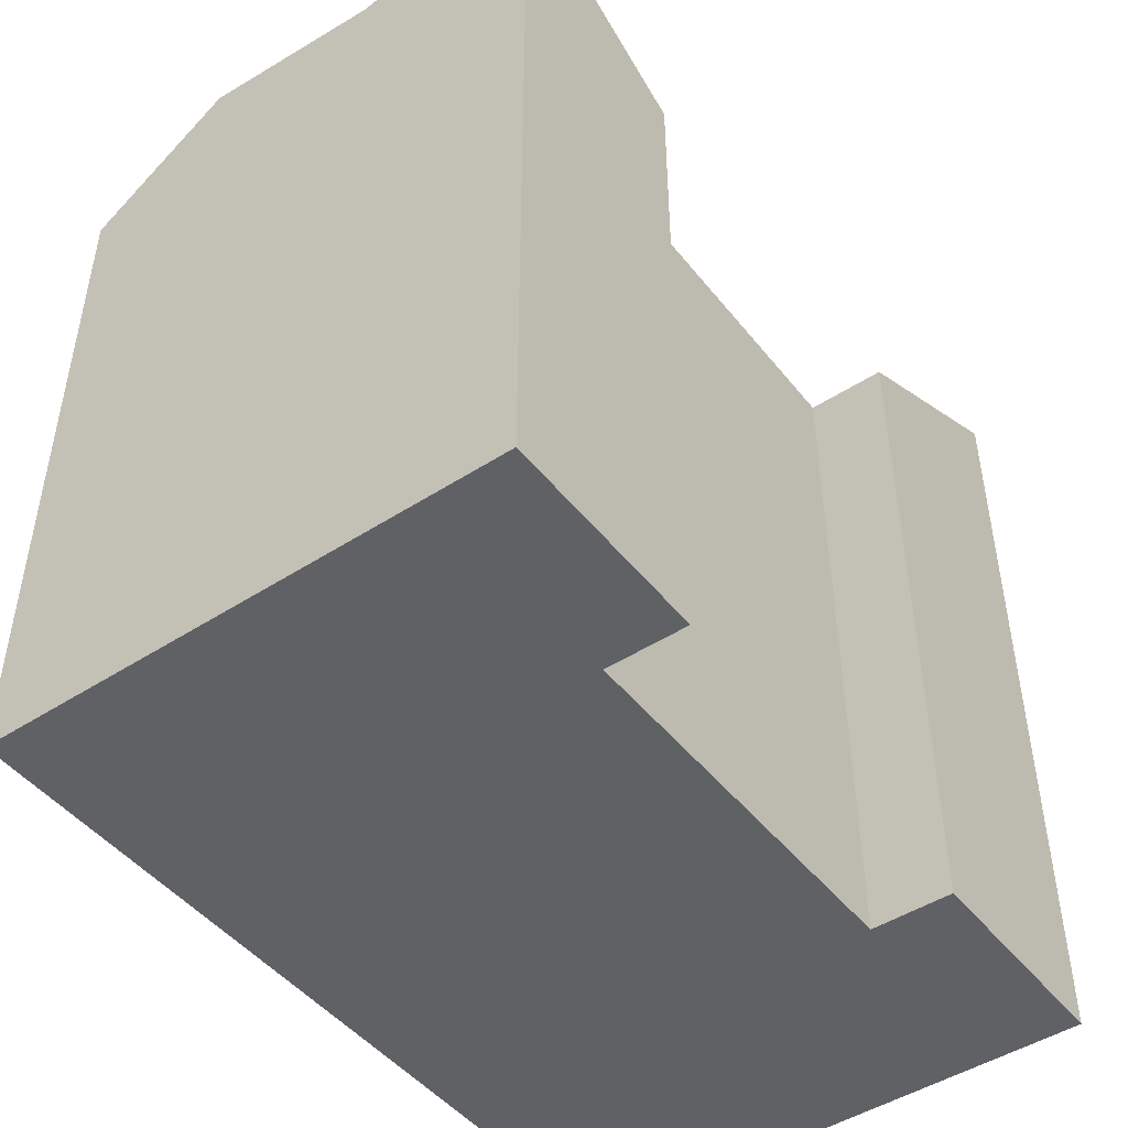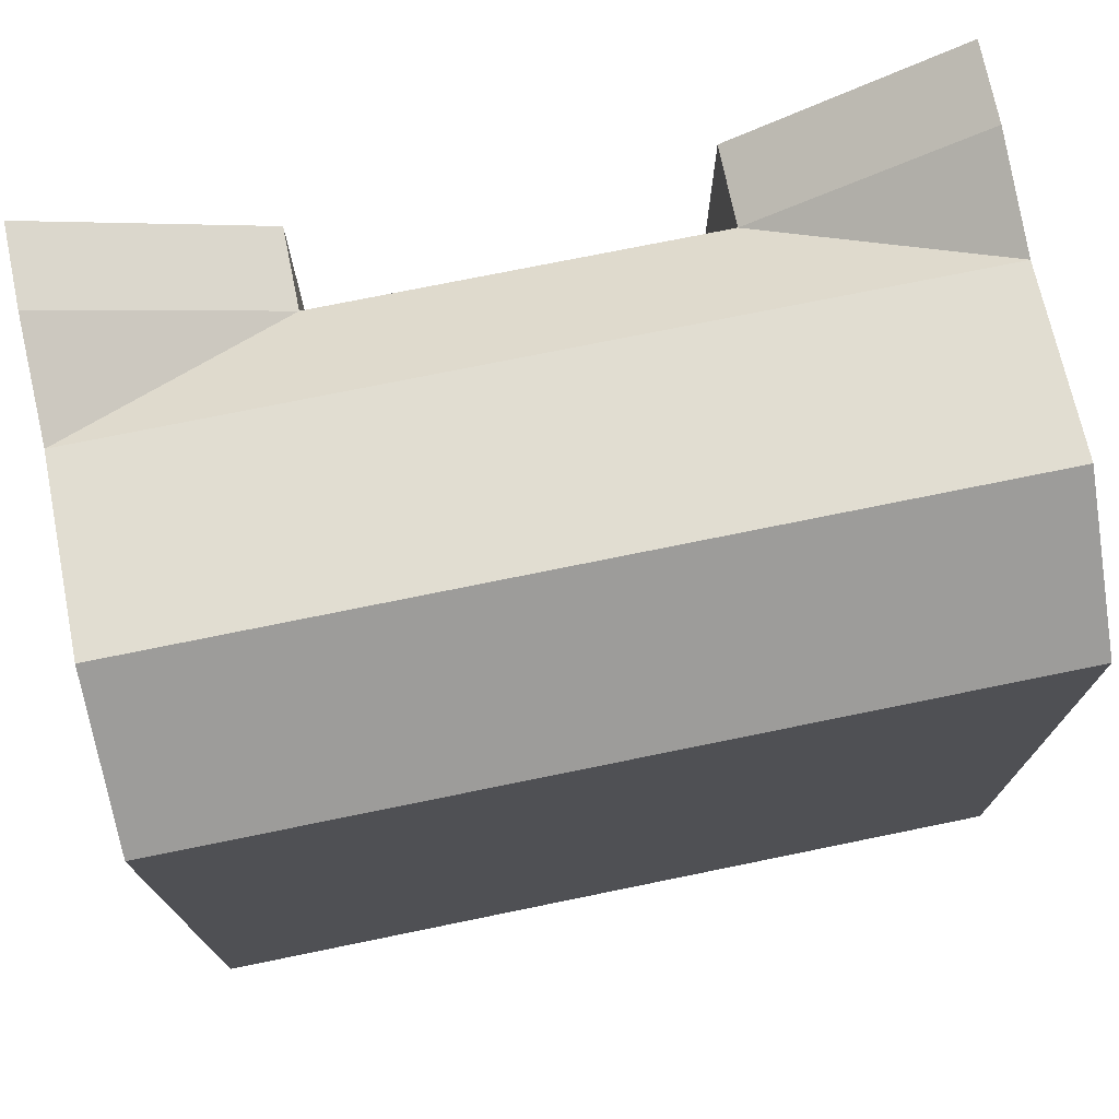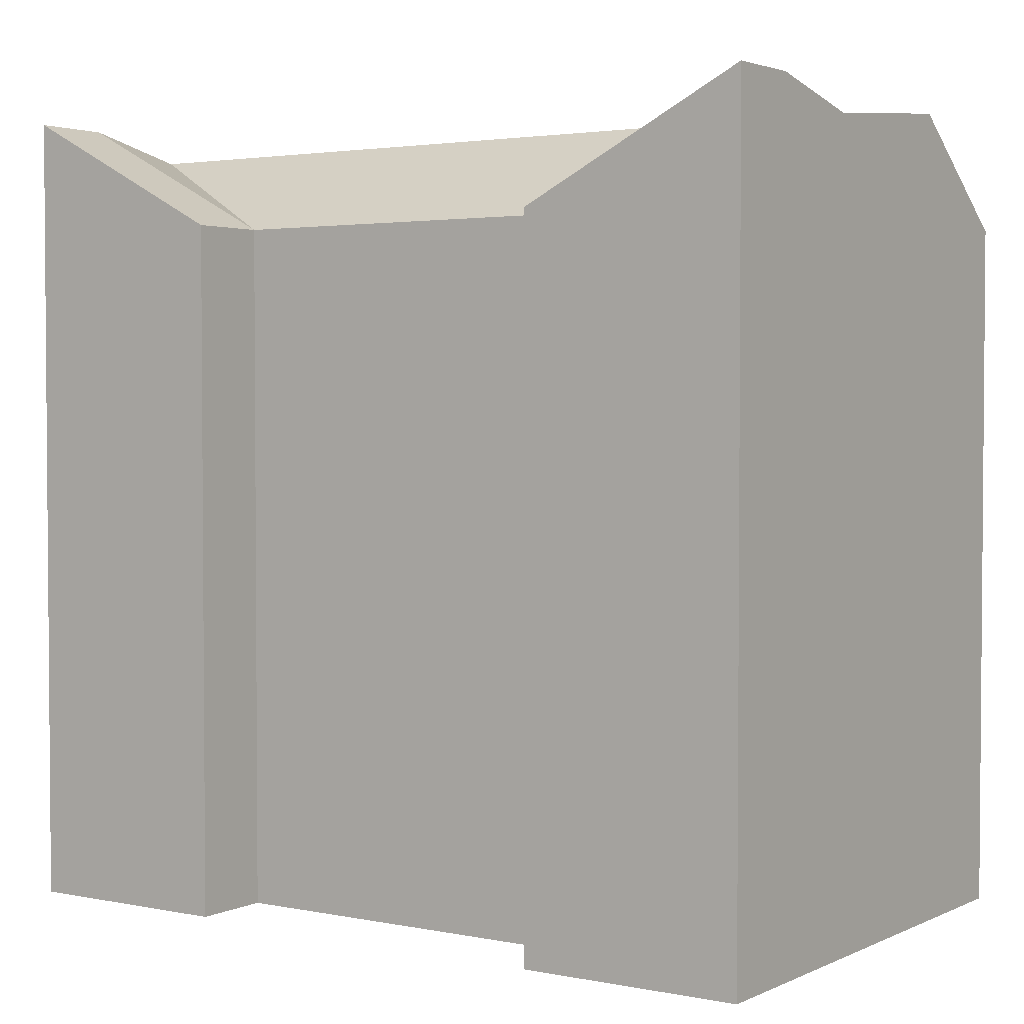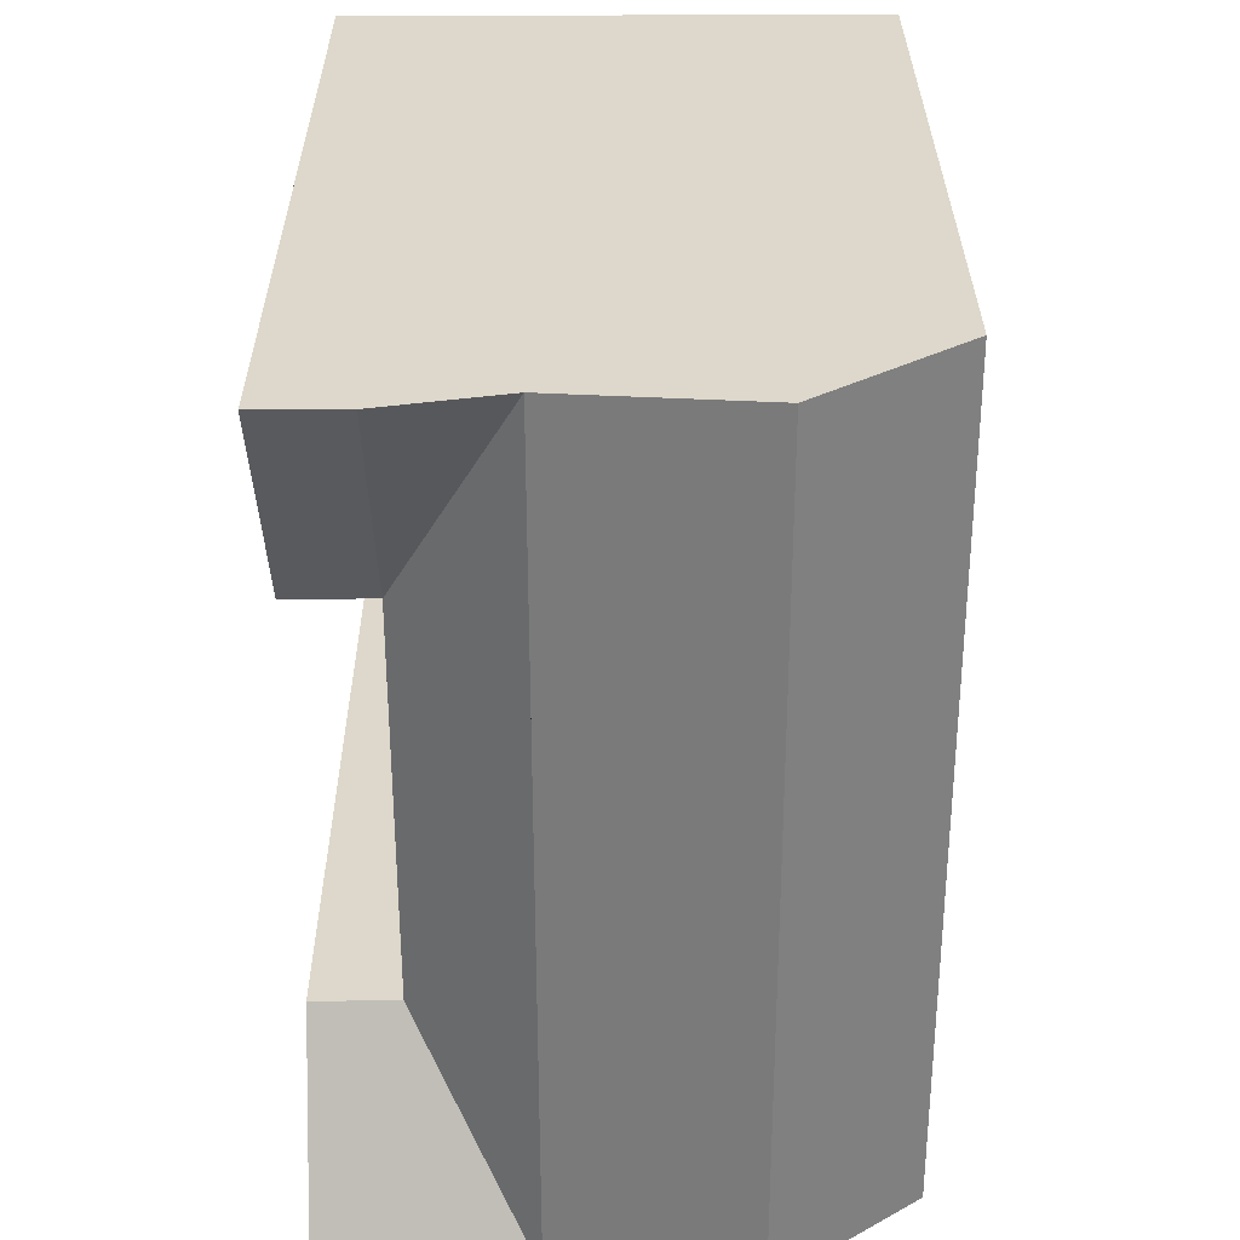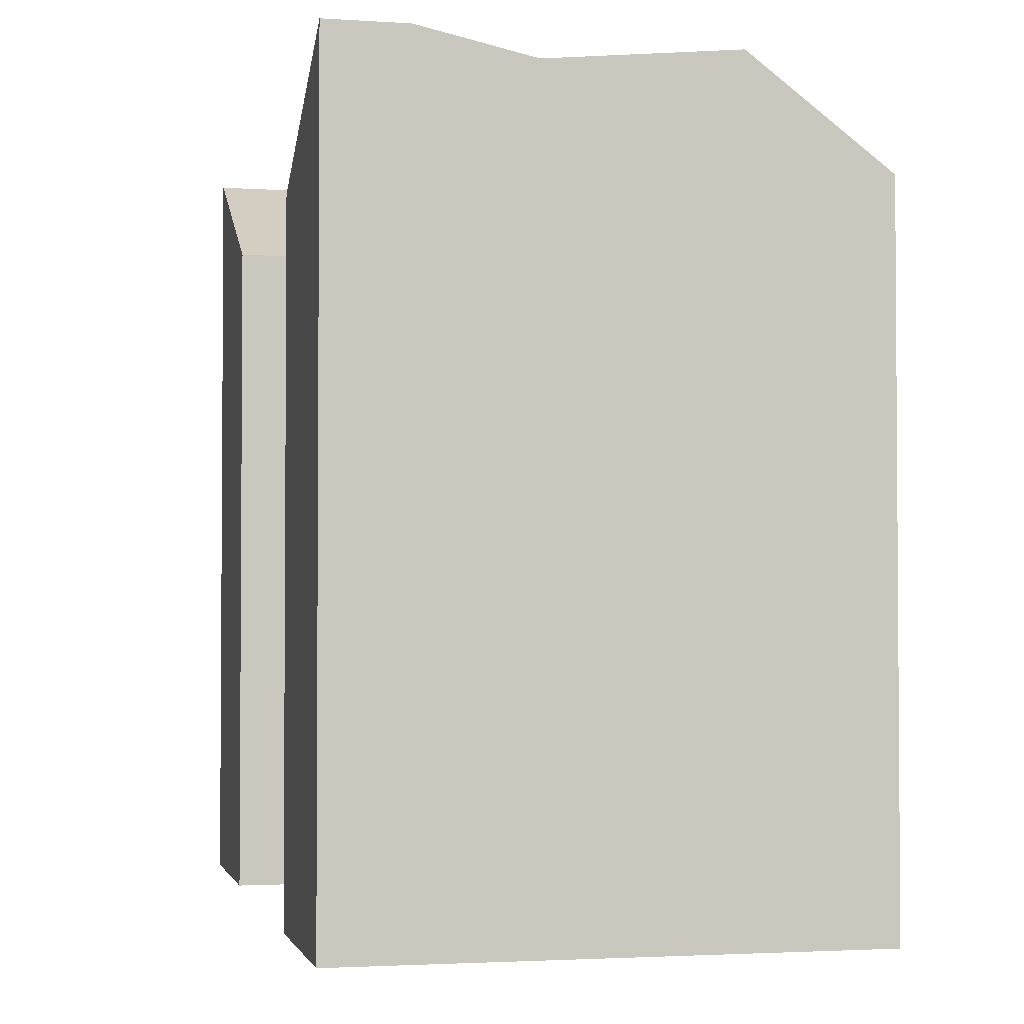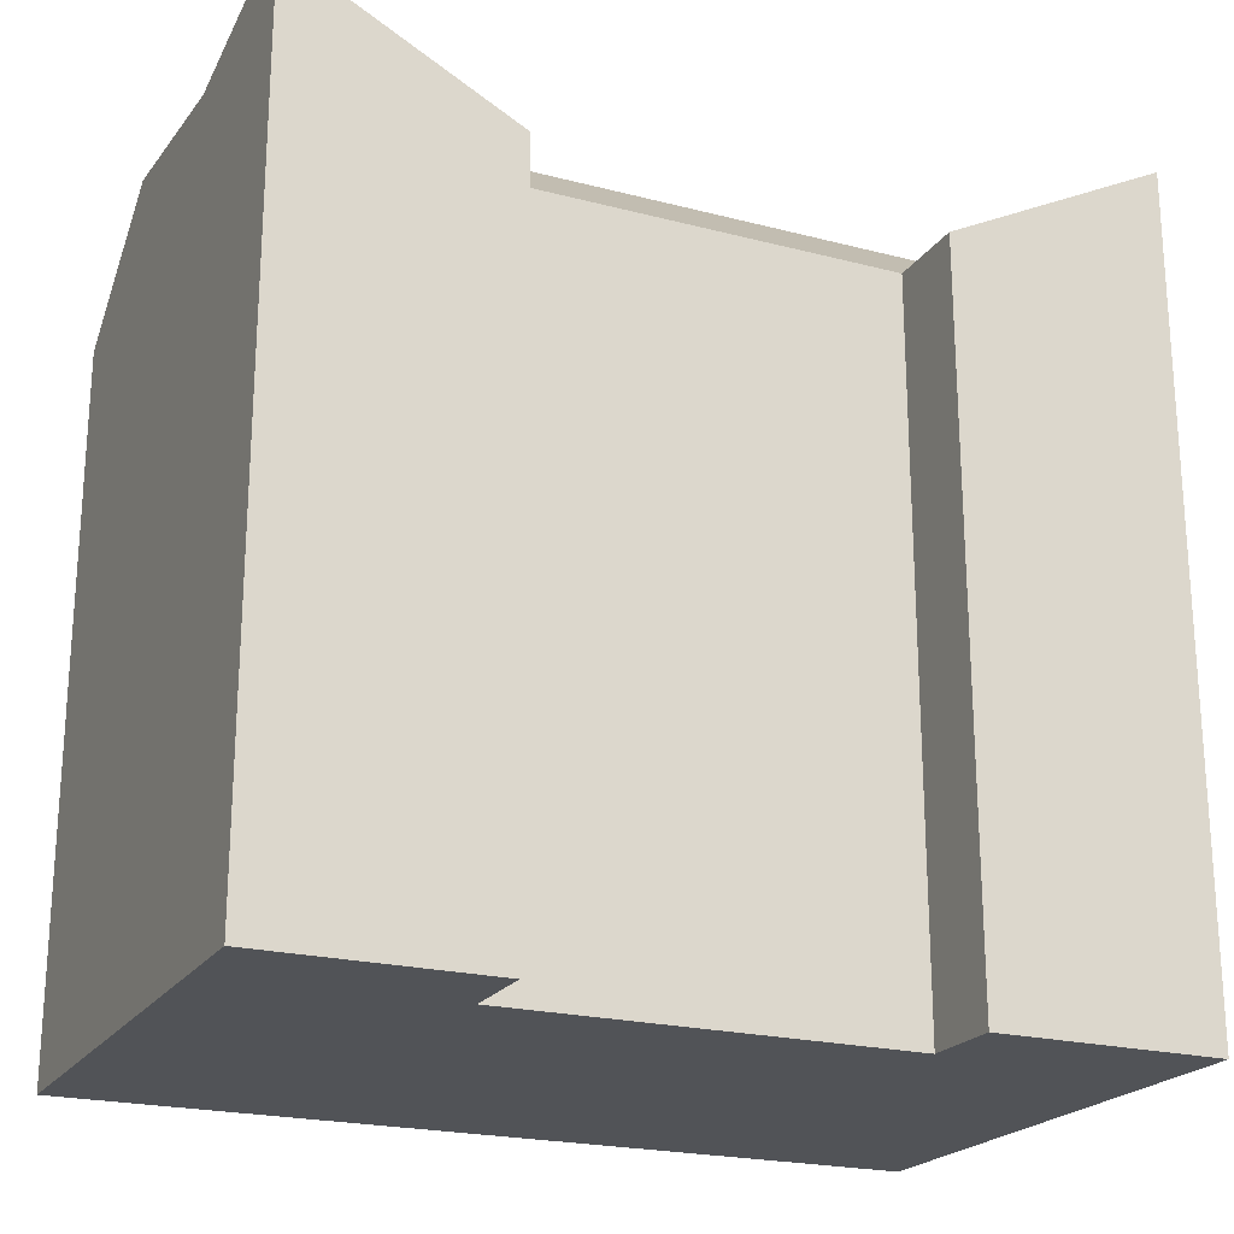
<metadata>
{"format":"obj","ext":"obj","renderer":"f3d","projection":"perspective","resolution":1024,"background":"white","views":[{"elev":-47.1,"azim":36.4,"up":"+Y"},{"elev":73.8,"azim":-101.5,"up":"+Y"},{"elev":2.7,"azim":124.4,"up":"+Y"},{"elev":31.2,"azim":179.7,"up":"+Z"},{"elev":-2.4,"azim":167.4,"up":"+Y"},{"elev":-21.7,"azim":65.5,"up":"+Y"}]}
</metadata>
<code>
v  13.94 1.972e-18 -0.03221
v  13.95 18.48 5.862
v  13.95 -3.59e-16 5.863
v  13.94 21.49 -0.03289
v  11.8 18.48 5.867
v  11.8 -3.593e-16 5.867
v  11.81 18.48 16.19
v  13.96 -9.911e-16 16.19
v  11.81 -9.914e-16 16.19
v  13.96 18.48 16.18
v  13.97 21.49 21.97
v  13.97 -1.346e-15 21.98
v  3.794 -1.347e-15 22
v  0.02573 18.48 22.01
v  0.02534 -1.348e-15 22.01
v  8.796 -1.346e-15 21.99
v  11.81 -1.346e-15 21.98
v  8.796 20.84 21.99
v  11.82 21.49 21.98
v  3.795 21.32 22
v  11.79 1.668e-18 -0.02724
v  8.77 1.241e-18 -0.02026
v  3.769 5.332e-19 -0.008708
v  0 0 0
v  0.000393 18.48 -0.000585
v  11.79 21.49 -0.02792
v  8.771 20.84 -0.02092
v  3.77 21.32 -0.009383
v  0.01867 -9.93e-16 16.22
v  0.006787 -3.609e-16 5.895
v  0.01907 18.48 16.22
v  0.00718 18.48 5.894
v  8.789 20.84 16.2
v  8.777 20.84 5.874
v  3.788 21.32 16.21
v  3.776 21.32 5.885
g defaultobject
f 1 2 3
f 2 1 4
f 3 5 6
f 5 3 2
f 7 8 9
f 8 7 10
f 8 11 12
f 11 8 10
f 6 7 9
f 7 6 5
f 13 14 15
f 14 13 16
f 14 16 17
f 14 17 12
f 14 12 11
f 14 11 18
f 18 11 19
f 20 14 18
f 21 4 1
f 4 21 22
f 4 22 23
f 4 23 24
f 4 24 25
f 4 25 26
f 26 25 27
f 27 25 28
f 14 29 15
f 29 14 30
f 30 14 24
f 24 14 31
f 24 31 32
f 24 32 25
f 1 2 3
f 2 1 4
f 3 5 6
f 5 3 2
f 7 8 9
f 8 7 10
f 8 11 12
f 11 8 10
f 6 7 9
f 7 6 5
f 13 14 15
f 14 13 16
f 14 16 17
f 14 17 12
f 14 12 11
f 14 11 18
f 18 11 19
f 20 14 18
f 21 4 1
f 4 21 22
f 4 22 23
f 4 23 24
f 4 24 25
f 4 25 26
f 26 25 27
f 27 25 28
f 14 29 15
f 29 14 30
f 30 14 24
f 24 14 31
f 24 31 32
f 24 32 25
f 7 33 18
f 33 7 34
f 34 7 27
f 27 7 5
f 18 35 20
f 35 18 36
f 36 18 28
f 28 18 34
f 28 34 27
f 34 18 33
f 20 31 14
f 31 20 32
f 32 20 25
f 25 20 35
f 25 35 28
f 28 35 36
f 2 26 5
f 26 2 4
f 7 11 10
f 11 7 19
f 27 5 26
f 18 19 7
f 7 33 18
f 33 7 34
f 34 7 27
f 27 7 5
f 18 35 20
f 35 18 36
f 36 18 28
f 28 18 34
f 28 34 27
f 34 18 33
f 20 31 14
f 31 20 32
f 32 20 25
f 25 20 35
f 25 35 28
f 28 35 36
f 2 26 5
f 26 2 4
f 7 11 10
f 11 7 19
f 27 5 26
f 18 19 7
f 12 9 8
f 9 12 24
f 24 12 30
f 30 12 17
f 30 17 16
f 30 16 29
f 29 16 13
f 29 13 15
f 3 21 1
f 21 3 22
f 22 3 6
f 22 6 23
f 23 6 9
f 23 9 24
f 12 9 8
f 9 12 24
f 24 12 30
f 30 12 17
f 30 17 16
f 30 16 29
f 29 16 13
f 29 13 15
f 3 21 1
f 21 3 22
f 22 3 6
f 22 6 23
f 23 6 9
f 23 9 24

</code>
